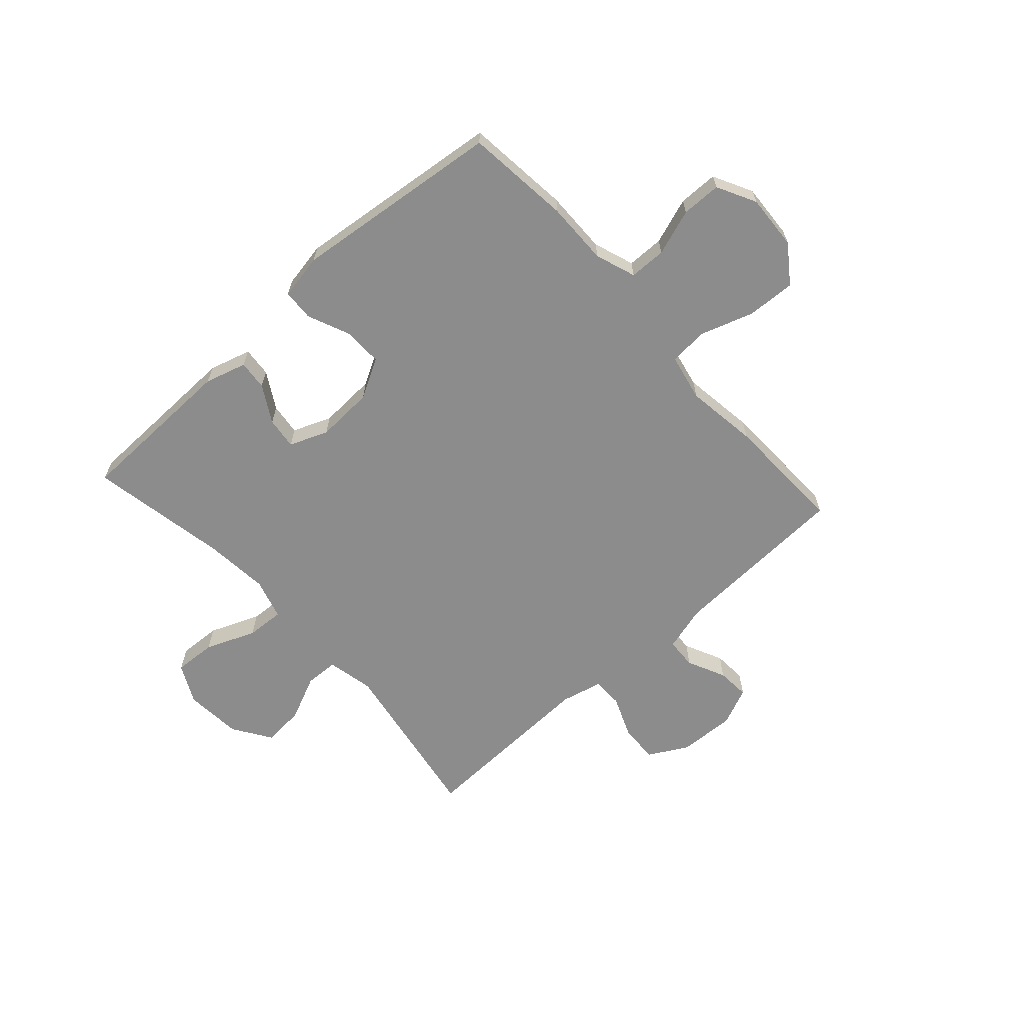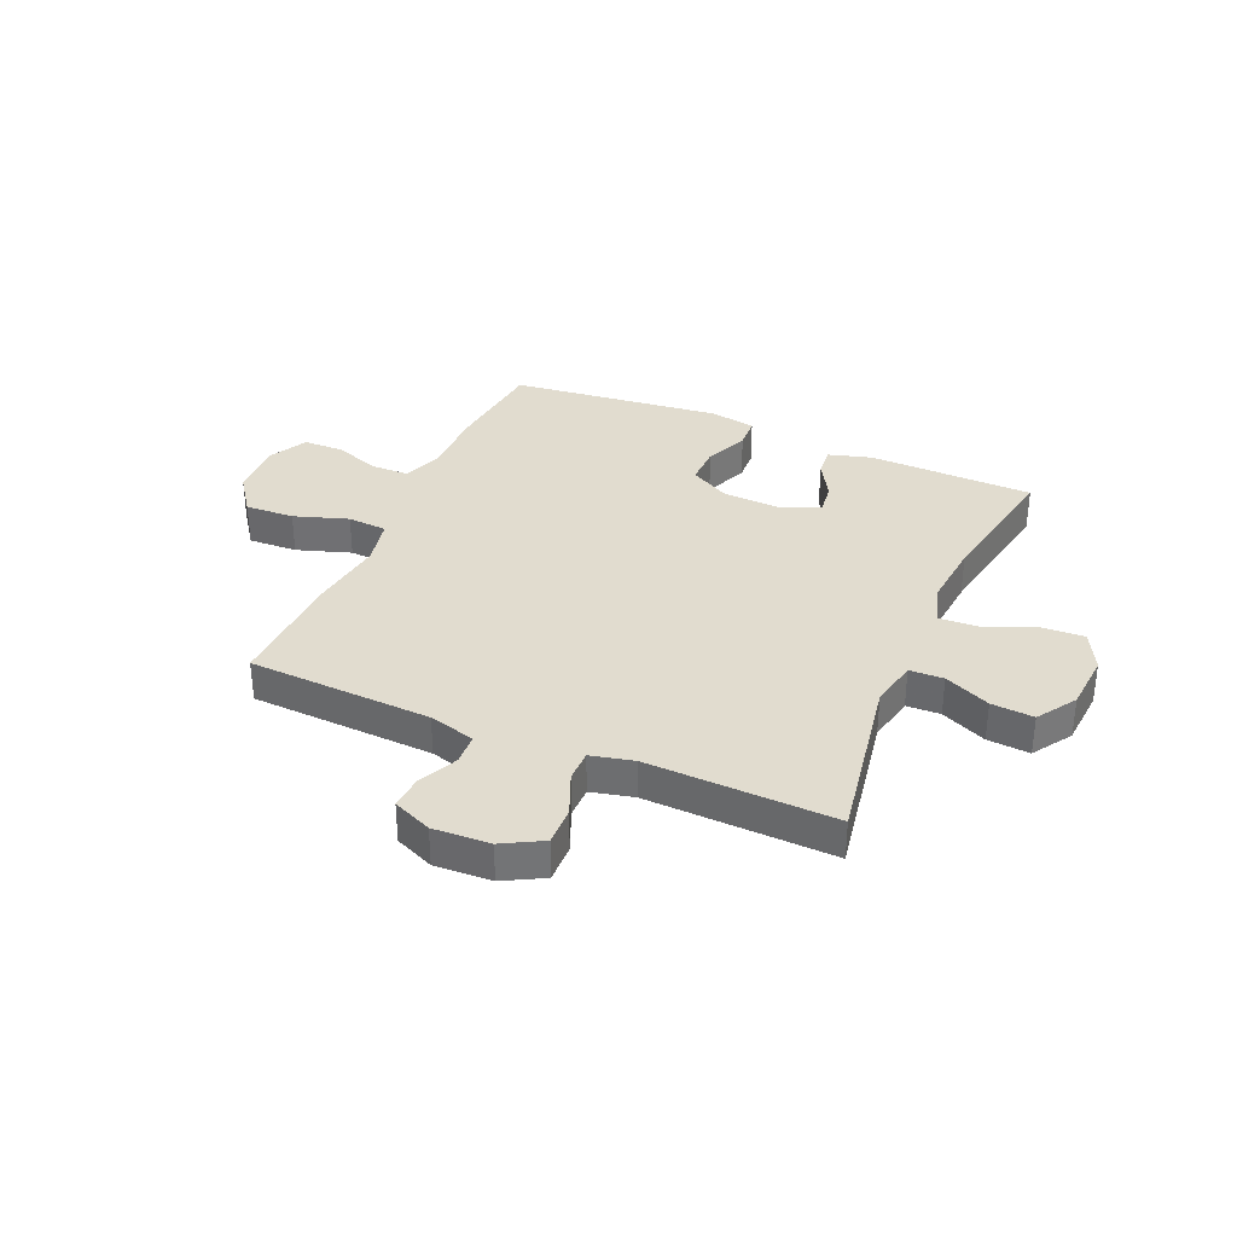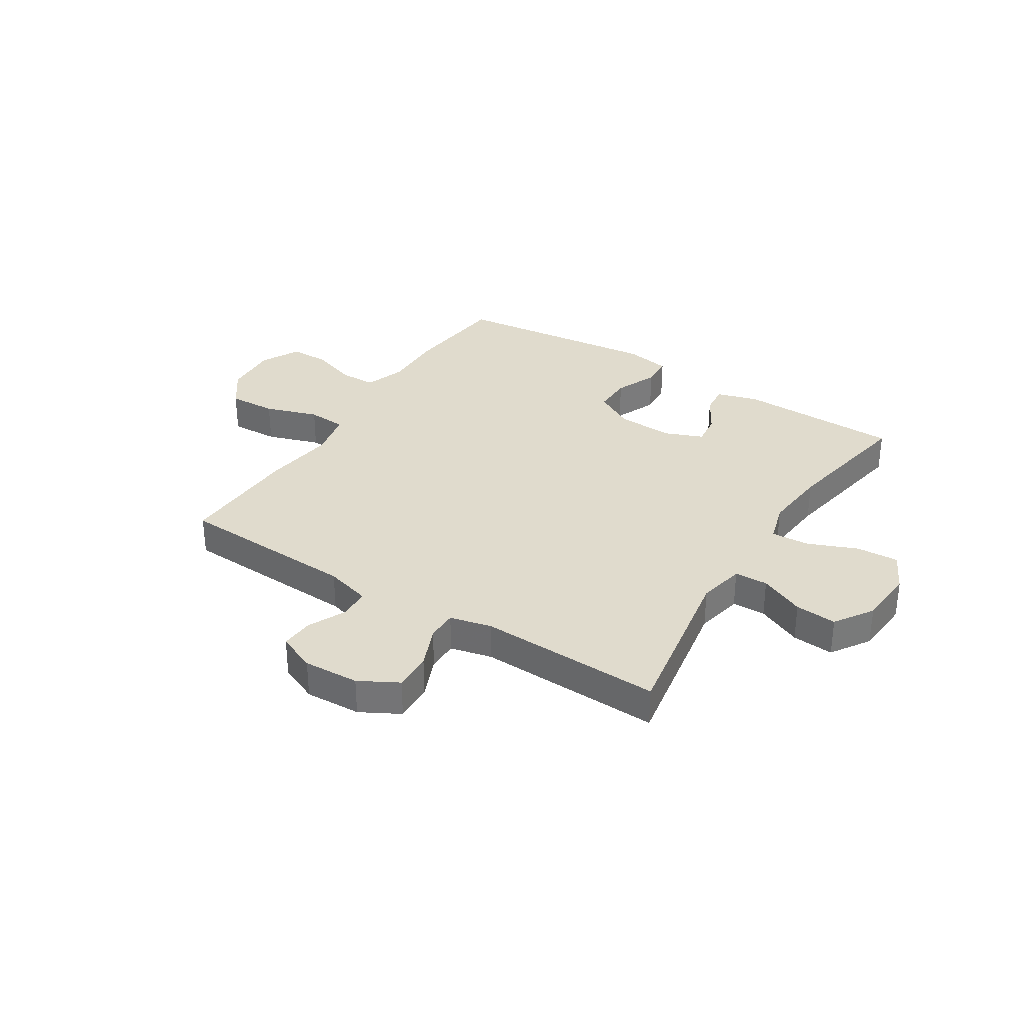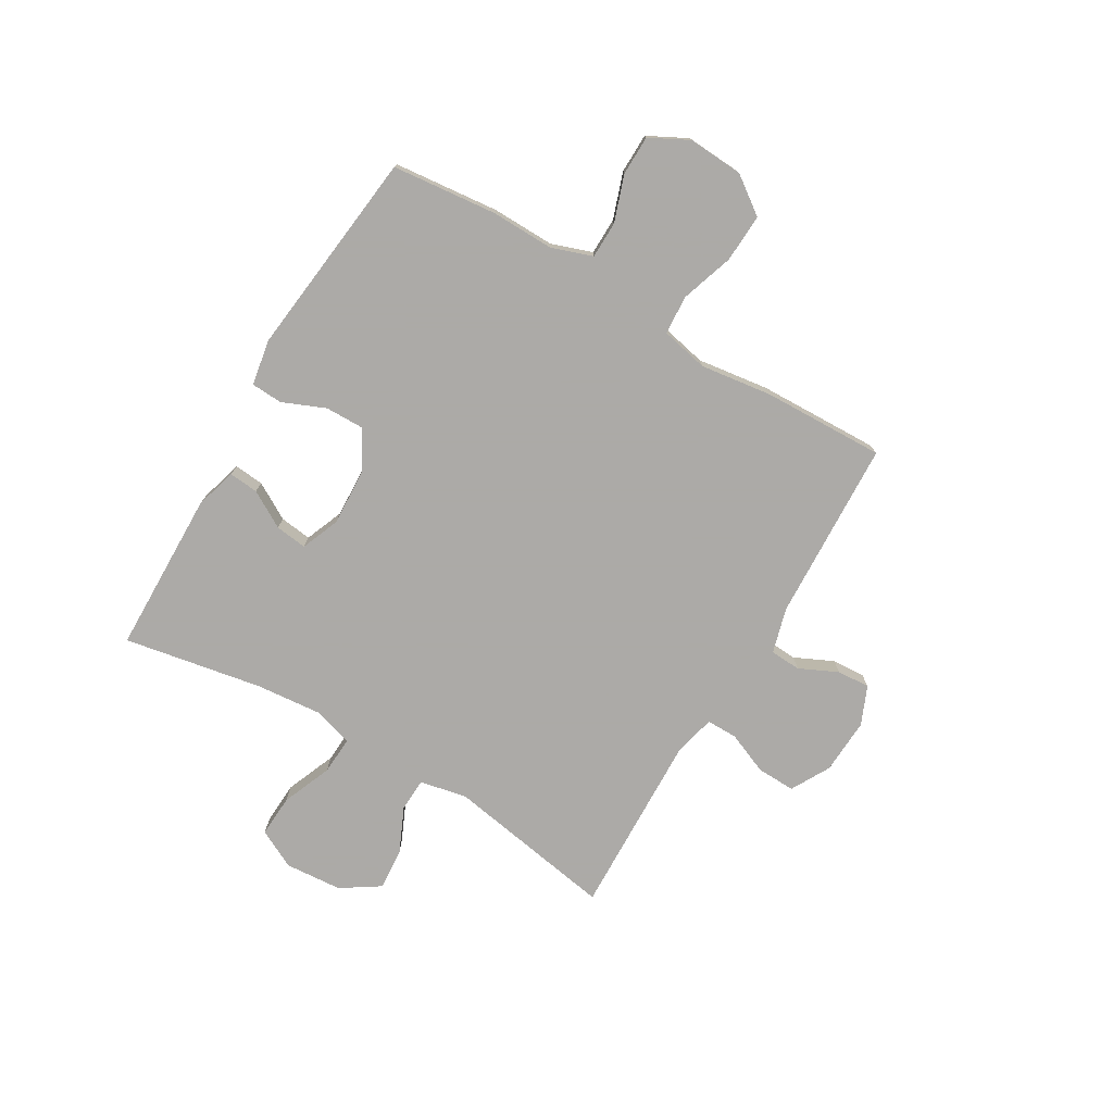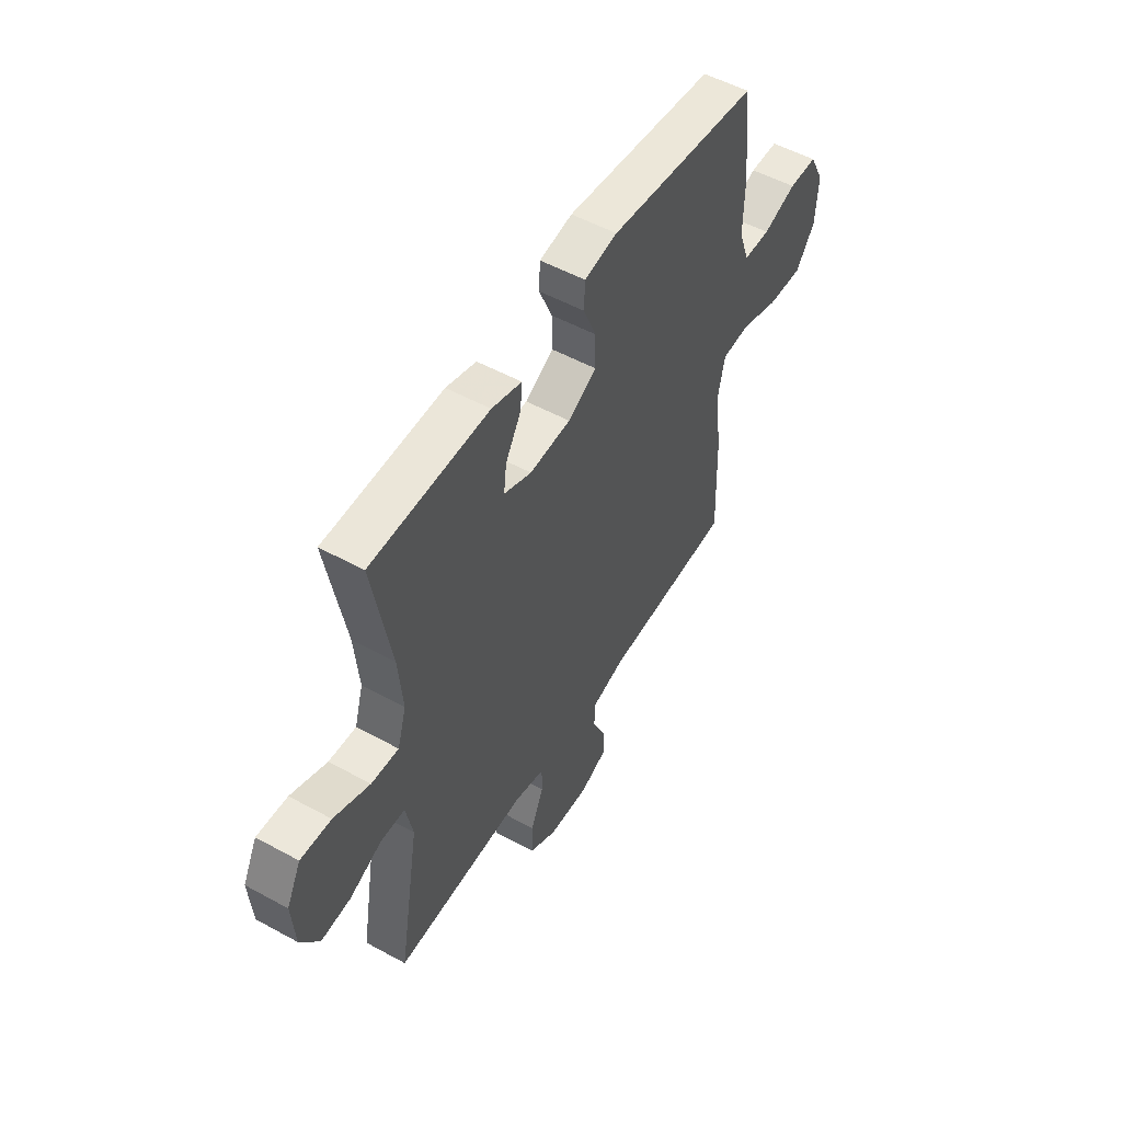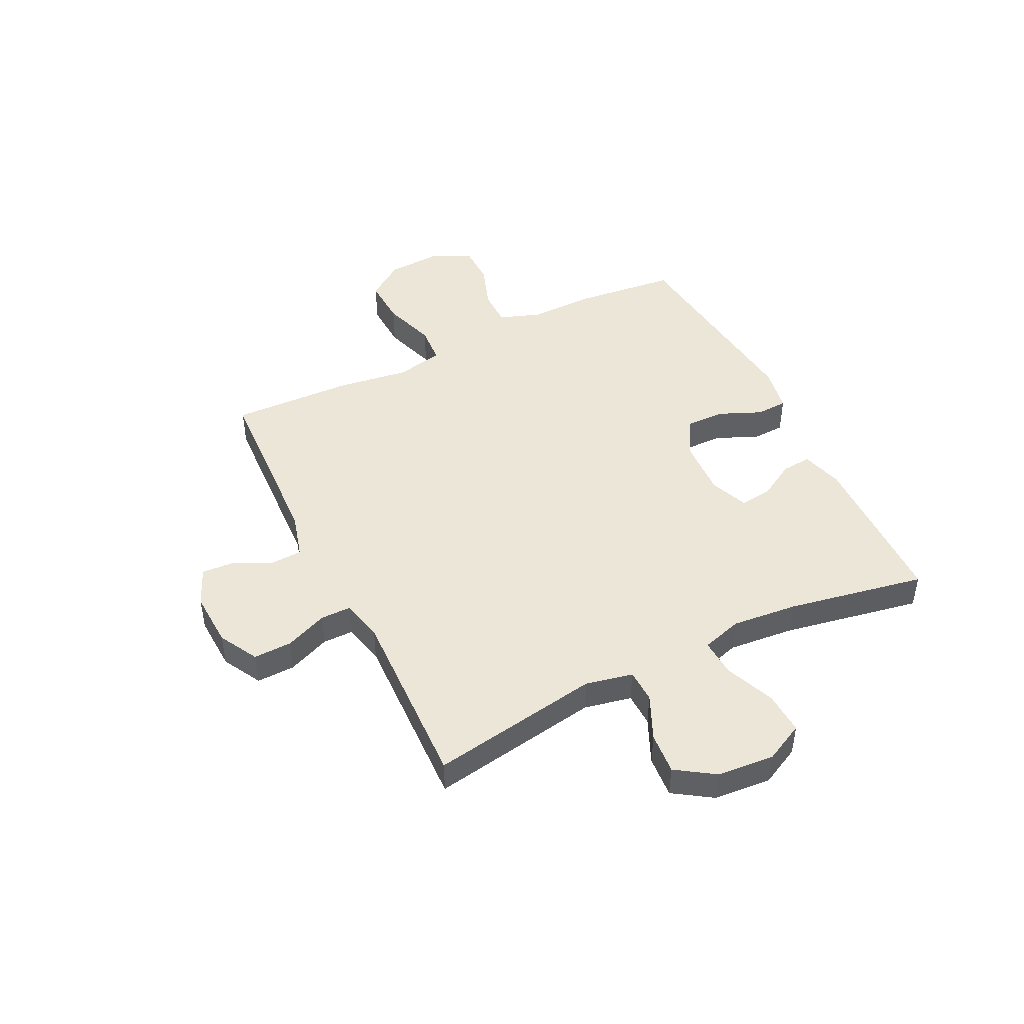
<metadata>
{"format":"obj","ext":"obj","renderer":"f3d","projection":"perspective","resolution":1024,"background":"white","views":[{"elev":-64.2,"azim":42.1,"up":"+Y"},{"elev":34.3,"azim":-156.6,"up":"+Y"},{"elev":33.3,"azim":-147.7,"up":"+Y"},{"elev":-76.0,"azim":59.4,"up":"+Y"},{"elev":52.6,"azim":-59.5,"up":"+Z"},{"elev":46.1,"azim":-116.1,"up":"+Y"}]}
</metadata>
<code>
v -0.5 0.07 -0.5
v -0.447 0.07 -0.19
v -0.465 0.07 -0.104
v -0.526 0.07 -0.102
v -0.608 0.07 -0.139
v -0.684 0.07 -0.145
v -0.73 0.07 -0.075
v -0.738 0.07 0.029
v -0.702 0.07 0.1
v -0.625 0.07 0.096
v -0.534 0.07 0.059
v -0.465 0.07 0.055
v -0.443 0.07 0.129
v -0.454 0.07 0.248
v -0.5 0.07 0.5
v -0.203 0.07 0.506
v -0.127 0.07 0.484
v -0.132 0.07 0.43
v -0.171 0.07 0.363
v -0.178 0.07 0.305
v -0.108 0.07 0.277
v -0.004 0.07 0.282
v 0.068 0.07 0.322
v 0.067 0.07 0.393
v 0.034 0.07 0.471
v 0.037 0.07 0.528
v 0.12 0.07 0.543
v 0.5 0.07 0.5
v 0.52 0.07 0.309
v 0.518 0.07 0.194
v 0.544 0.07 0.12
v 0.611 0.07 0.119
v 0.695 0.07 0.148
v 0.767 0.07 0.147
v 0.804 0.07 0.076
v 0.798 0.07 -0.024
v 0.749 0.07 -0.092
v 0.661 0.07 -0.088
v 0.564 0.07 -0.056
v 0.493 0.07 -0.061
v 0.475 0.07 -0.147
v 0.493 0.07 -0.278
v 0.5 0.07 -0.5
v 0.17 0.07 -0.515
v 0.087 0.07 -0.538
v 0.084 0.07 -0.594
v 0.117 0.07 -0.664
v 0.121 0.07 -0.724
v 0.051 0.07 -0.754
v -0.051 0.07 -0.749
v -0.122 0.07 -0.71
v -0.12 0.07 -0.64
v -0.088 0.07 -0.563
v -0.088 0.07 -0.507
v -0.164 0.07 -0.489
v -0.5 0 -0.5
v -0.447 0 -0.19
v -0.465 0 -0.104
v -0.526 0 -0.102
v -0.608 0 -0.139
v -0.684 0 -0.145
v -0.73 0 -0.075
v -0.738 0 0.029
v -0.702 0 0.1
v -0.625 0 0.096
v -0.534 0 0.059
v -0.465 0 0.055
v -0.443 0 0.129
v -0.454 0 0.248
v -0.5 0 0.5
v -0.203 0 0.506
v -0.127 0 0.484
v -0.132 0 0.43
v -0.171 0 0.363
v -0.178 0 0.305
v -0.108 0 0.277
v -0.004 0 0.282
v 0.068 0 0.322
v 0.067 0 0.393
v 0.034 0 0.471
v 0.037 0 0.528
v 0.12 0 0.543
v 0.5 0 0.5
v 0.52 0 0.309
v 0.518 0 0.194
v 0.544 0 0.12
v 0.611 0 0.119
v 0.695 0 0.148
v 0.767 0 0.147
v 0.804 0 0.076
v 0.798 0 -0.024
v 0.749 0 -0.092
v 0.661 0 -0.088
v 0.564 0 -0.056
v 0.493 0 -0.061
v 0.475 0 -0.147
v 0.493 0 -0.278
v 0.5 0 -0.5
v 0.17 0 -0.515
v 0.087 0 -0.538
v 0.084 0 -0.594
v 0.117 0 -0.664
v 0.121 0 -0.724
v 0.051 0 -0.754
v -0.051 0 -0.749
v -0.122 0 -0.71
v -0.12 0 -0.64
v -0.088 0 -0.563
v -0.088 0 -0.507
v -0.164 0 -0.489
f 51 52 53
f 50 51 53
f 49 50 53
f 48 49 53
f 47 48 53
f 46 47 53
f 45 46 53 54
f 44 45 54 55
f 43 44 55
f 42 43 55
f 41 42 55
f 37 38 39
f 36 37 39
f 35 36 39
f 34 35 39
f 33 34 39
f 32 33 39
f 31 32 39 40
f 30 31 40
f 30 40 41
f 29 30 41
f 28 29 41
f 27 28 41
f 26 27 41
f 25 26 41
f 24 25 41
f 17 18 19
f 16 17 19
f 15 16 19
f 14 15 19
f 13 14 19 20
f 12 13 20 21
f 9 10 11
f 8 9 11
f 7 8 11
f 6 7 11
f 5 6 11
f 4 5 11
f 3 4 11 12
f 12 21 22
f 3 12 22
f 2 3 22
f 2 22 23
f 1 2 23
f 55 1 23
f 41 55 23
f 23 24 41
f 108 107 106
f 108 106 105
f 108 105 104
f 108 104 103
f 108 103 102
f 108 102 101
f 109 108 101 100
f 110 109 100 99
f 110 99 98
f 110 98 97
f 110 97 96
f 94 93 92
f 94 92 91
f 94 91 90
f 94 90 89
f 94 89 88
f 94 88 87
f 95 94 87 86
f 95 86 85
f 96 95 85
f 96 85 84
f 96 84 83
f 96 83 82
f 96 82 81
f 96 81 80
f 96 80 79
f 74 73 72
f 74 72 71
f 74 71 70
f 74 70 69
f 75 74 69 68
f 76 75 68 67
f 66 65 64
f 66 64 63
f 66 63 62
f 66 62 61
f 66 61 60
f 66 60 59
f 67 66 59 58
f 77 76 67
f 77 67 58
f 77 58 57
f 78 77 57
f 78 57 56
f 78 56 110
f 78 110 96
f 96 79 78
f 1 56 57 2
f 2 57 58 3
f 3 58 59 4
f 4 59 60 5
f 5 60 61 6
f 6 61 62 7
f 7 62 63 8
f 8 63 64 9
f 9 64 65 10
f 10 65 66 11
f 11 66 67 12
f 12 67 68 13
f 13 68 69 14
f 14 69 70 15
f 15 70 71 16
f 16 71 72 17
f 17 72 73 18
f 18 73 74 19
f 19 74 75 20
f 20 75 76 21
f 21 76 77 22
f 22 77 78 23
f 23 78 79 24
f 24 79 80 25
f 25 80 81 26
f 26 81 82 27
f 27 82 83 28
f 28 83 84 29
f 29 84 85 30
f 30 85 86 31
f 31 86 87 32
f 32 87 88 33
f 33 88 89 34
f 34 89 90 35
f 35 90 91 36
f 36 91 92 37
f 37 92 93 38
f 38 93 94 39
f 39 94 95 40
f 40 95 96 41
f 41 96 97 42
f 42 97 98 43
f 43 98 99 44
f 44 99 100 45
f 45 100 101 46
f 46 101 102 47
f 47 102 103 48
f 48 103 104 49
f 49 104 105 50
f 50 105 106 51
f 51 106 107 52
f 52 107 108 53
f 53 108 109 54
f 54 109 110 55
f 55 110 56 1

</code>
